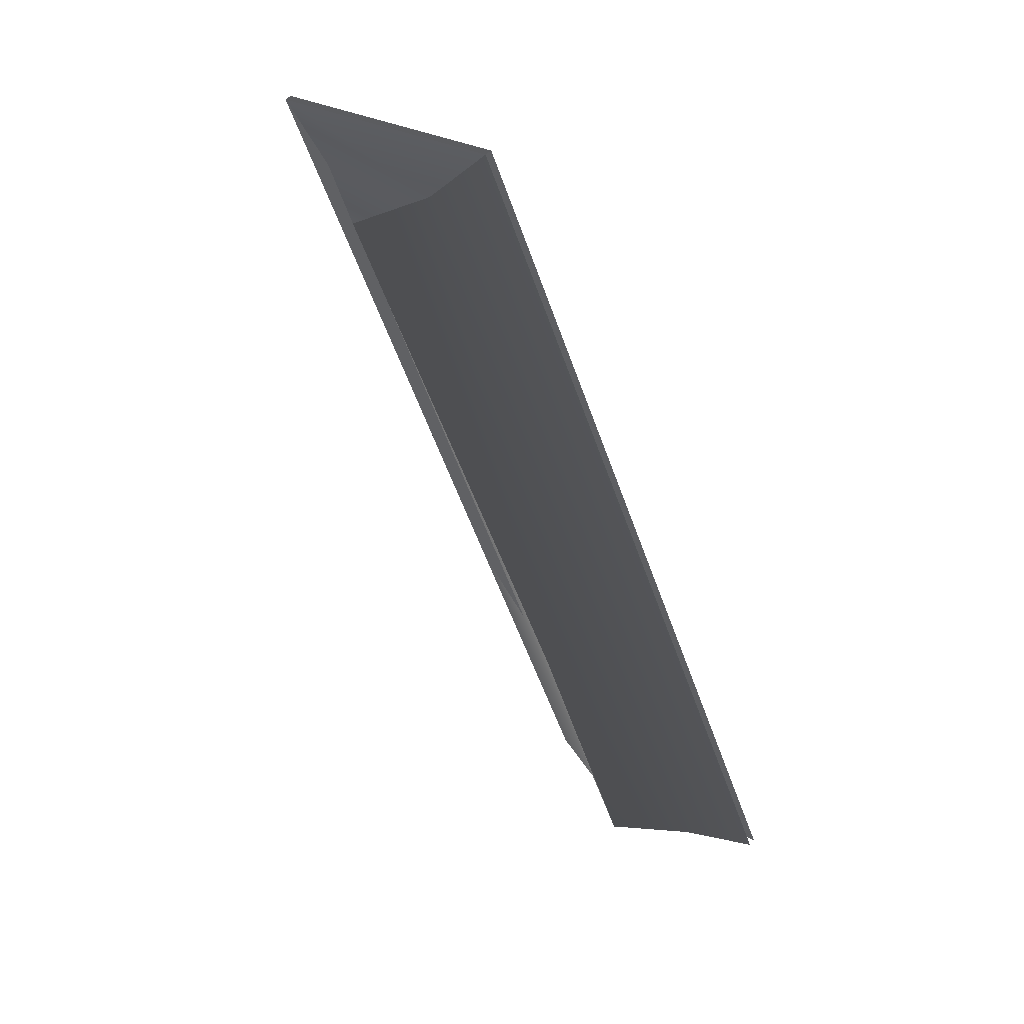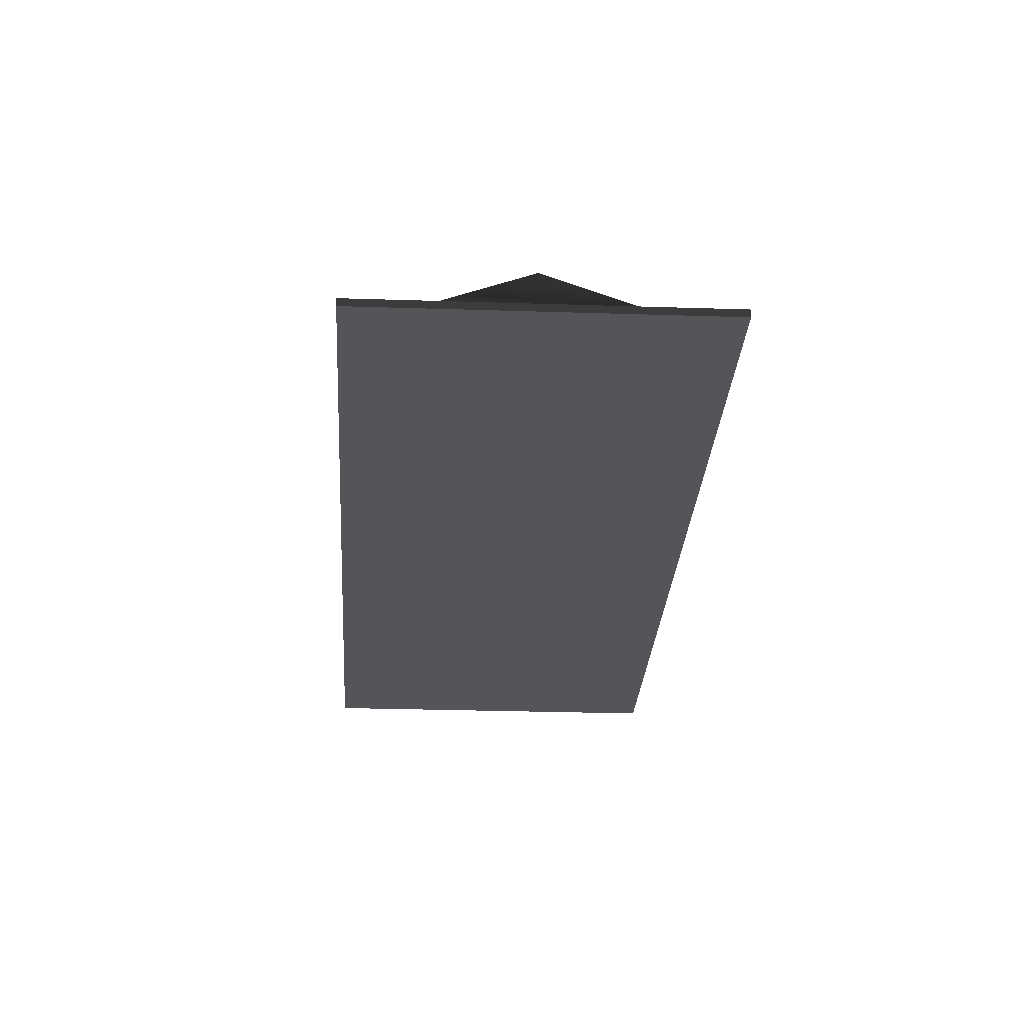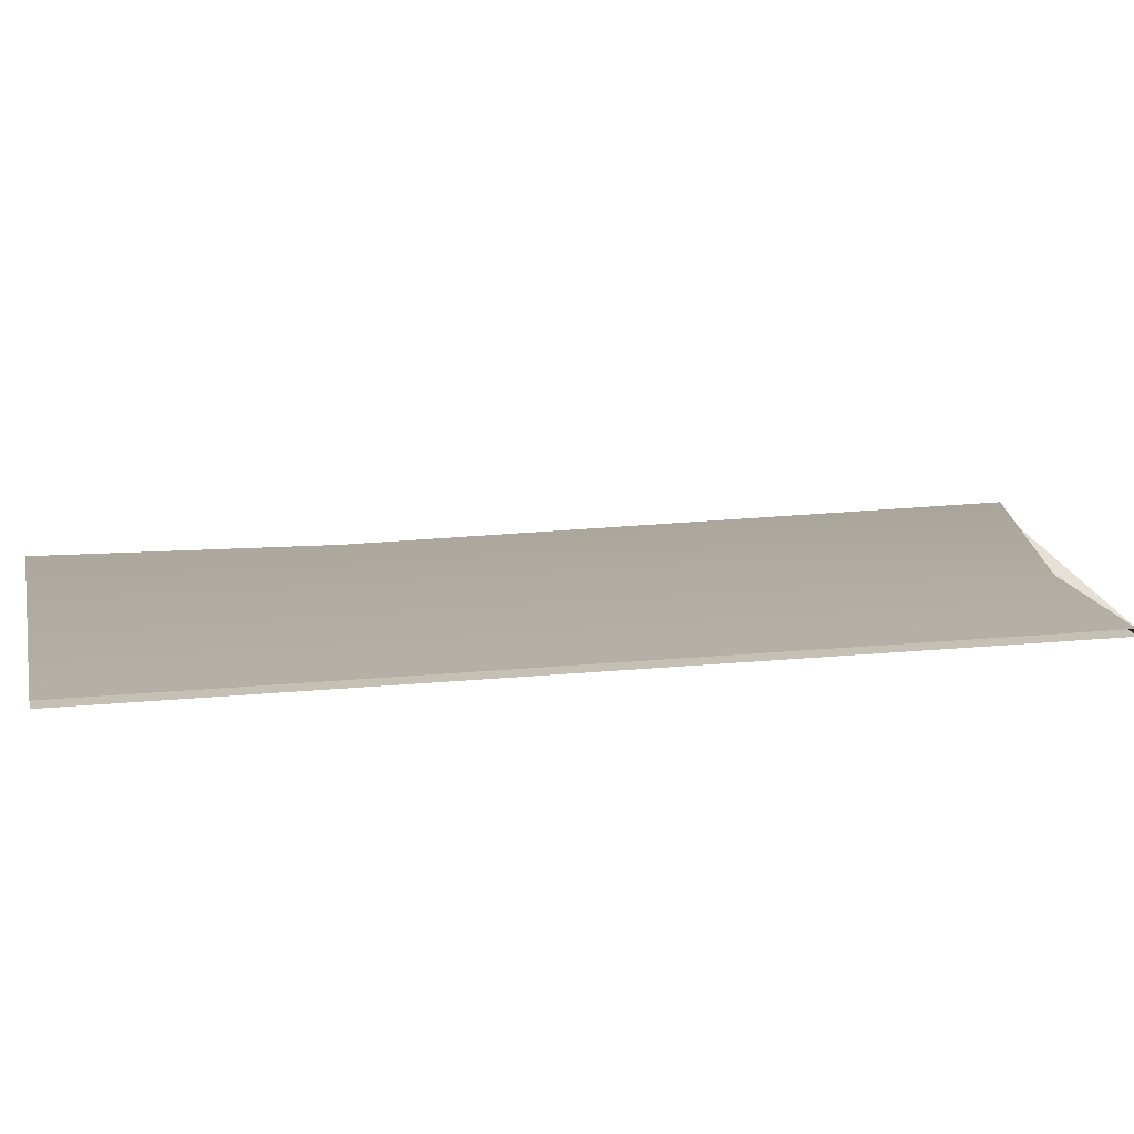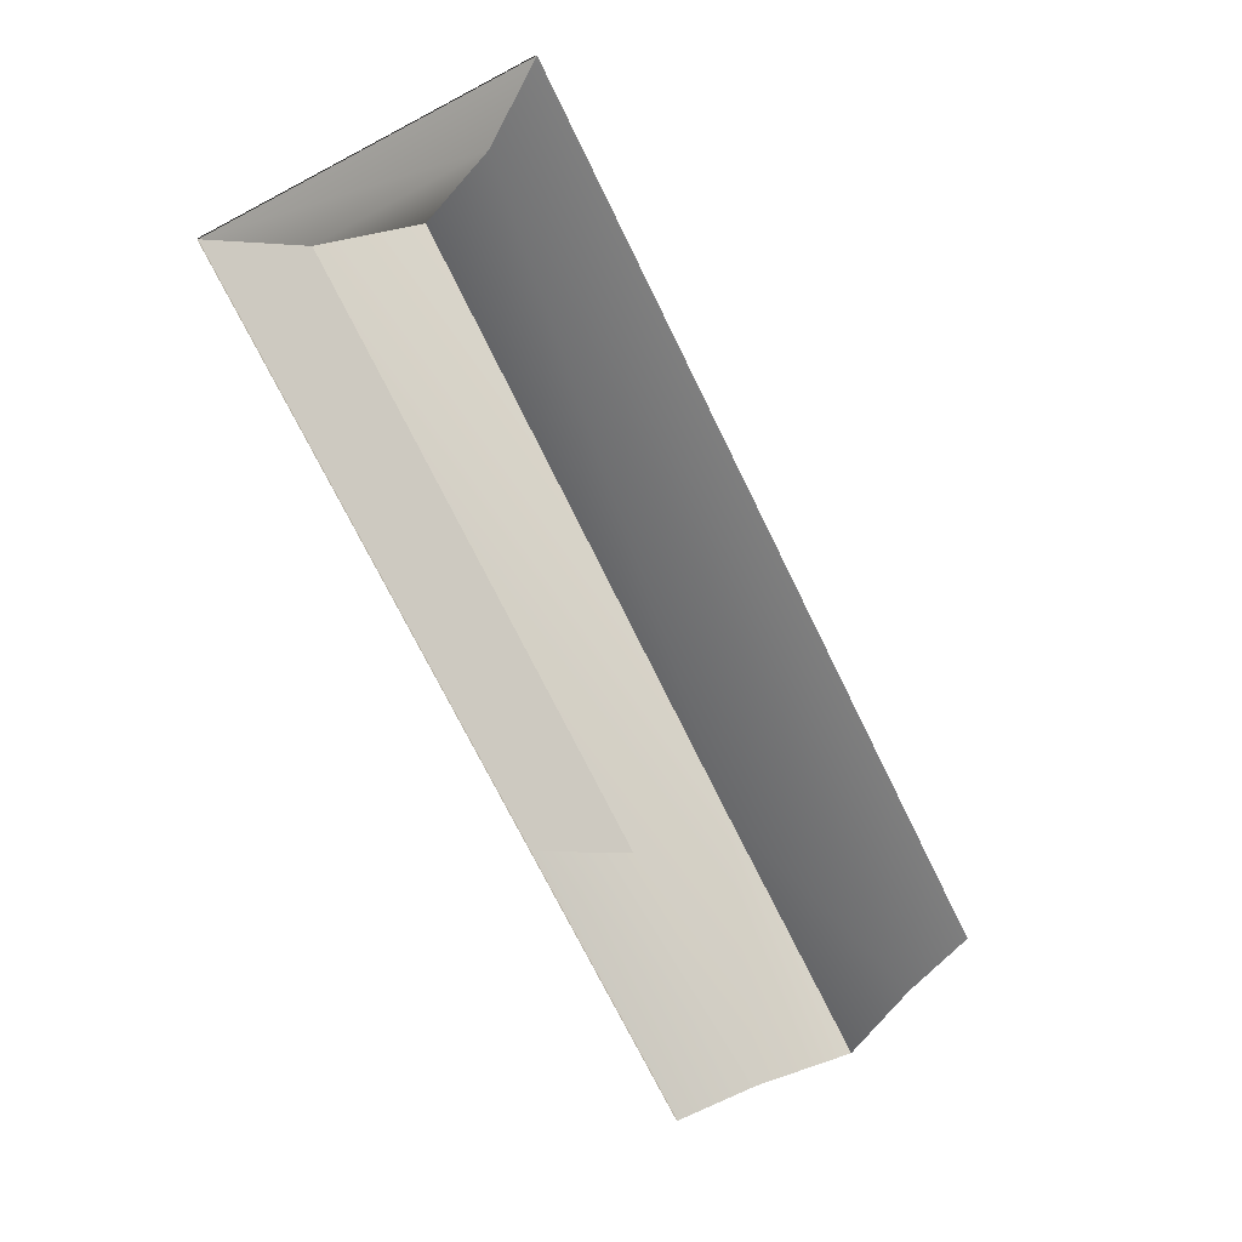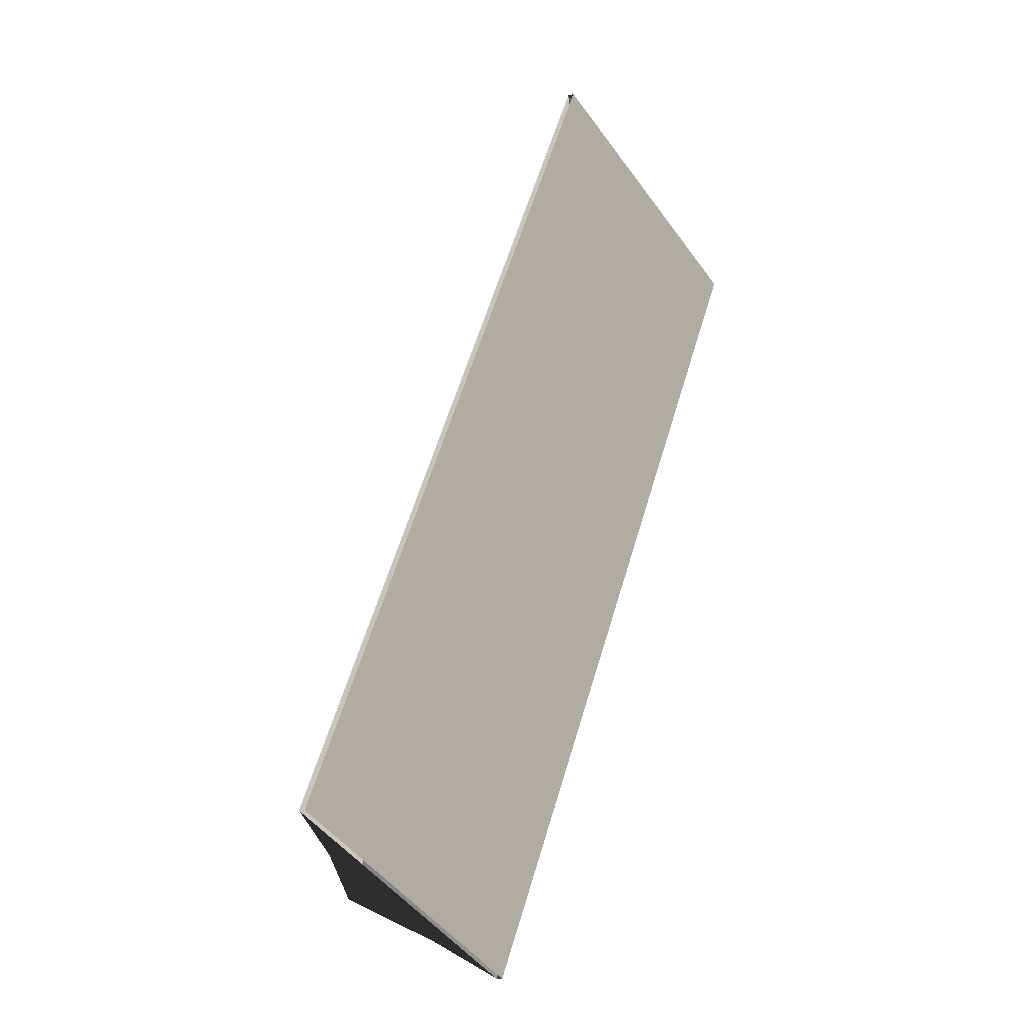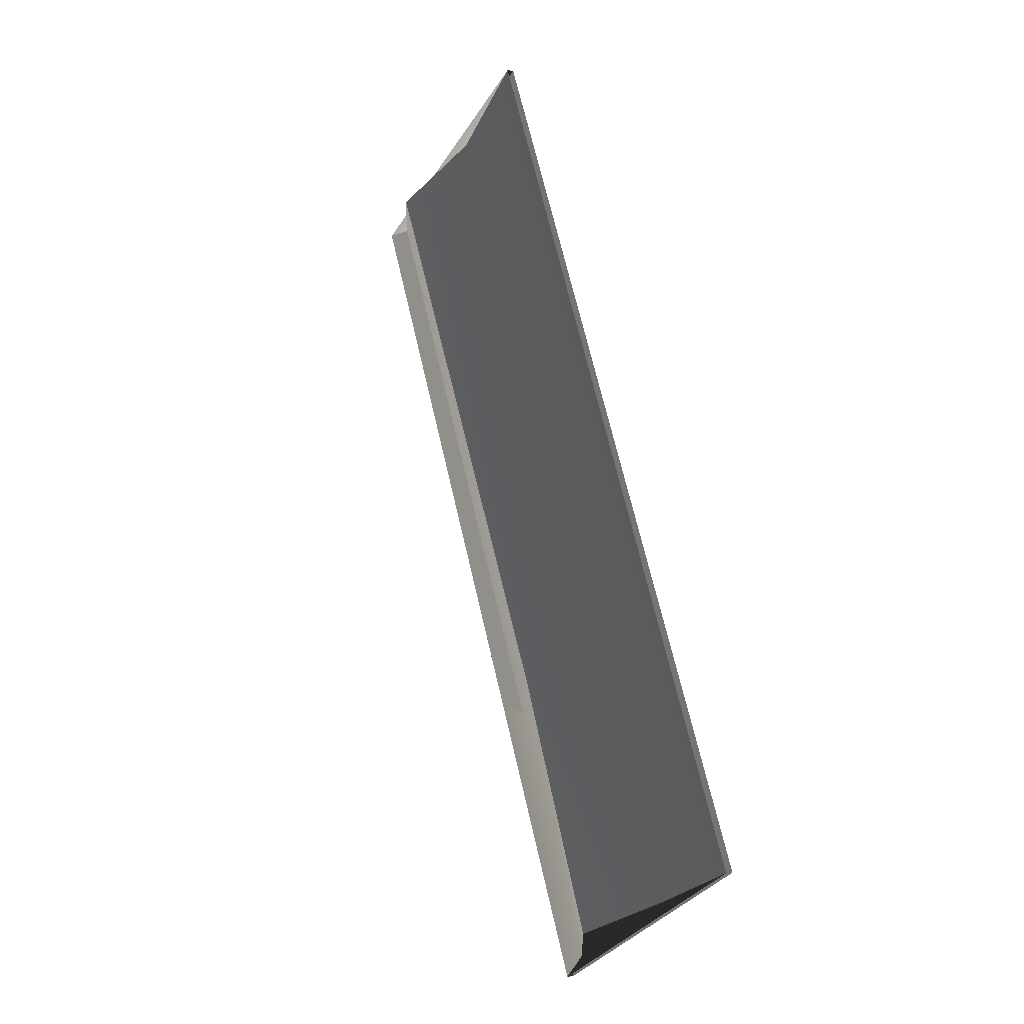
<metadata>
{"format":"obj","ext":"obj","renderer":"f3d","projection":"perspective","resolution":1024,"background":"white","views":[{"elev":57.2,"azim":-134.4,"up":"+Z"},{"elev":-24.5,"azim":23.9,"up":"+Y"},{"elev":18.2,"azim":-73.5,"up":"+Y"},{"elev":11.6,"azim":162.6,"up":"+Z"},{"elev":-11.8,"azim":-52.7,"up":"+Z"},{"elev":-0.3,"azim":-119.0,"up":"+Z"}]}
</metadata>
<code>
g Object60
v 1.731 -7.253 3.388
v 455.6 -7.253 522.6
v 156.8 -7.253 675.3
v -275 -7.253 -169.5
v -47.36 24.72 -285.6
v -275 0.0001221 -169.5
v -202.5 26.67 -206.3
v -275 0.0001221 -169.5
v 156.8 0.0001221 675.3
v 207.5 26.16 596
v -202.5 26.67 -206.3
v 162.4 1.281 -41.76
v 23.72 0.0001221 -322.2
v -47.36 24.72 -285.6
v -1.91 63.86 -3.735
v 76.46 24.76 -43.31
v -125.5 69.43 -245.5
v 156.8 0.0001221 675.3
v 455.6 0.0001221 522.6
v 207.5 26.16 596
v 23.72 0.0001221 -322.2
v 362.6 24.81 516.6
v 274.3 69.43 536.6
v -1.91 63.86 -3.735
v 274.3 69.43 536.6
v -125.5 69.43 -245.5
v -125.5 69.43 -245.5
v 274.3 69.43 536.6
v 362.6 24.81 516.6
v 23.72 0.0001221 -322.2
v 167.1 0.0001221 -41.67
v 455.6 -7.253 522.6
v 23.72 -7.253 -322.2
v 172.6 0.0001221 -31
v 455.6 0.0001221 522.6
v 455.6 0.0001221 522.6
v 172.6 0.0001221 -31
v 162.4 1.281 -41.76
v 76.46 24.76 -43.31
v 362.6 24.81 516.6
v 167.1 0.0001221 -41.67
v 167.1 0.0001221 -41.67
v 23.72 -7.253 -322.2
v 455.6 -7.253 522.6
v 455.6 0.0001221 522.6
v 156.8 0.0001221 675.3
v 156.8 -7.253 675.3
f 3 1 2
f 1 3 4
f 43 1 4
f 1 43 2
f 7 5 6
f 10 8 9
f 11 8 10
f 14 12 13
f 16 14 15
f 14 17 15
f 20 18 19
f 12 14 16
f 5 21 6
f 23 20 22
f 22 20 19
f 25 24 10
f 11 24 26
f 27 5 7
f 11 10 24
f 29 15 28
f 38 36 37
f 36 39 40
f 29 16 15
f 36 38 39
f 12 41 13
f 38 37 42
f 32 30 31
f 30 32 33
f 32 34 35
f 32 31 34
f 46 44 45
f 44 46 47

</code>
